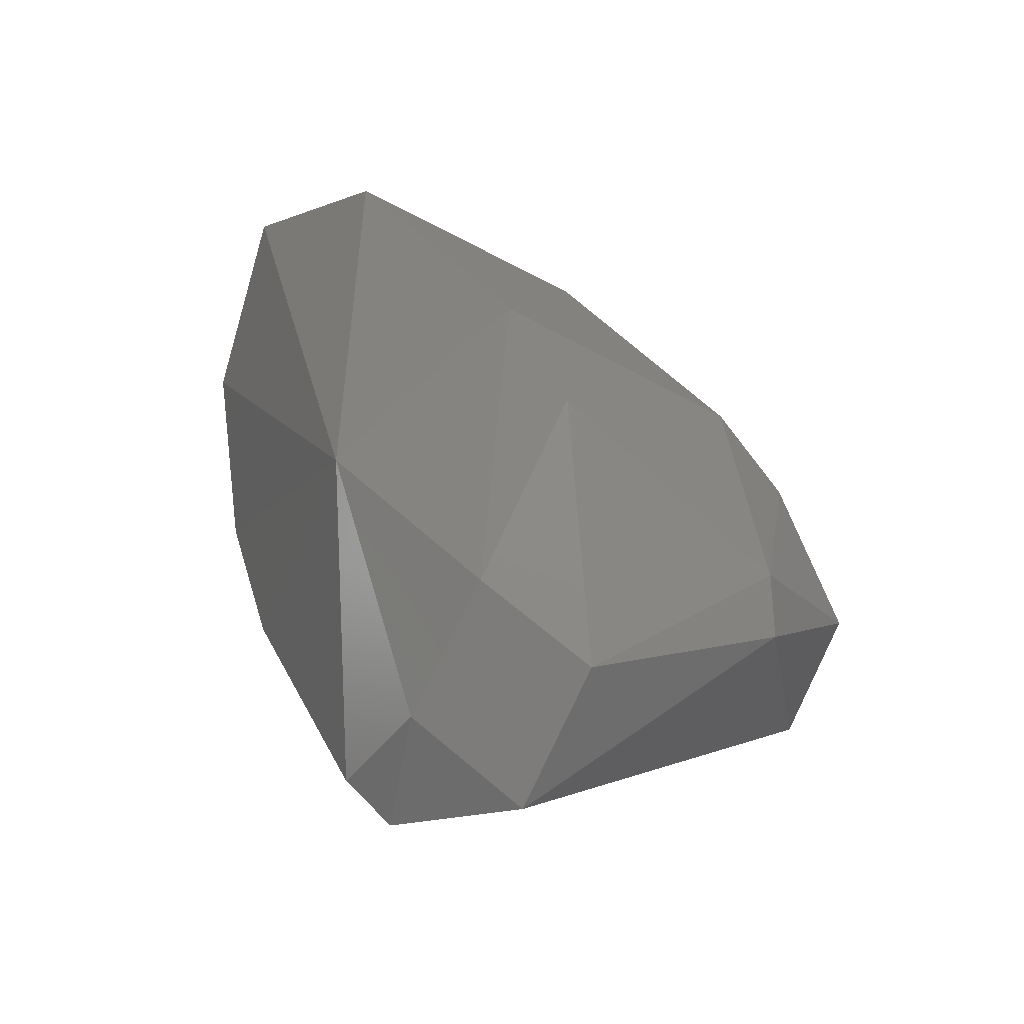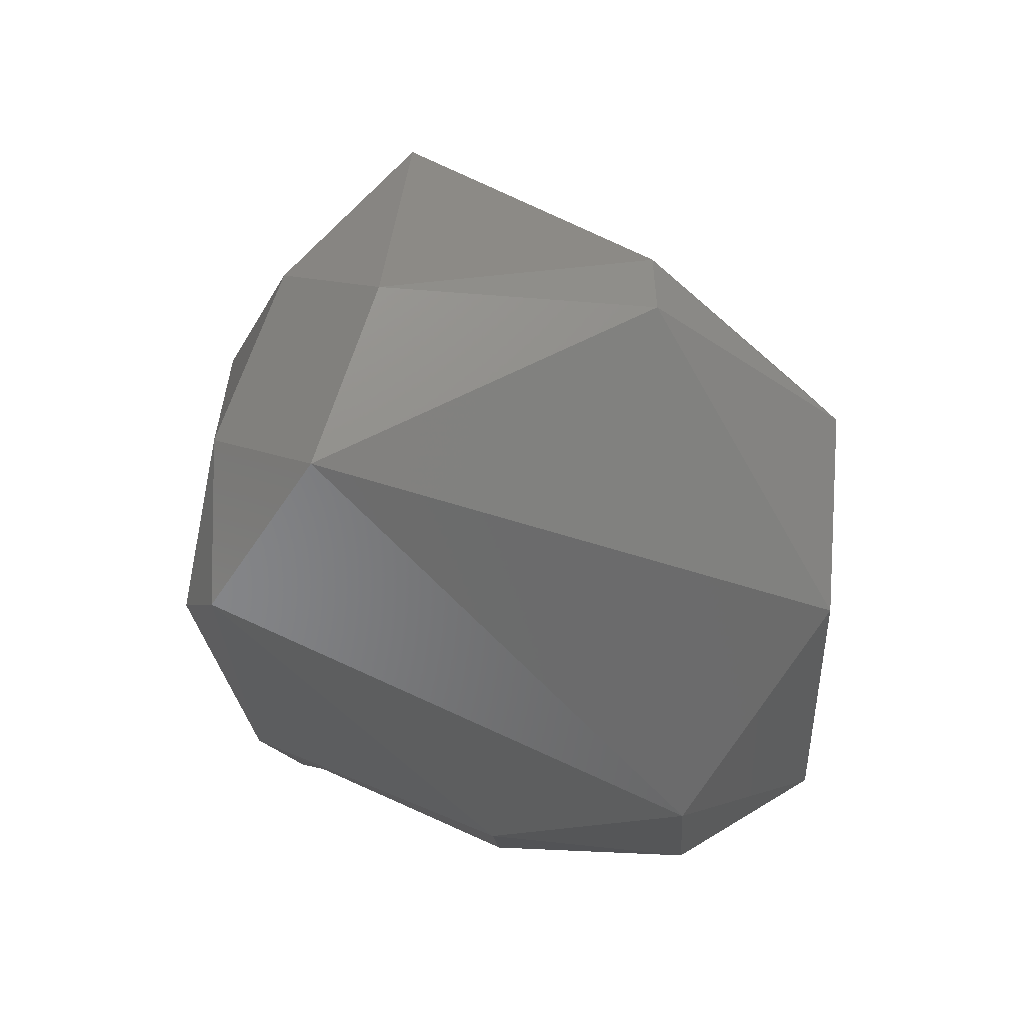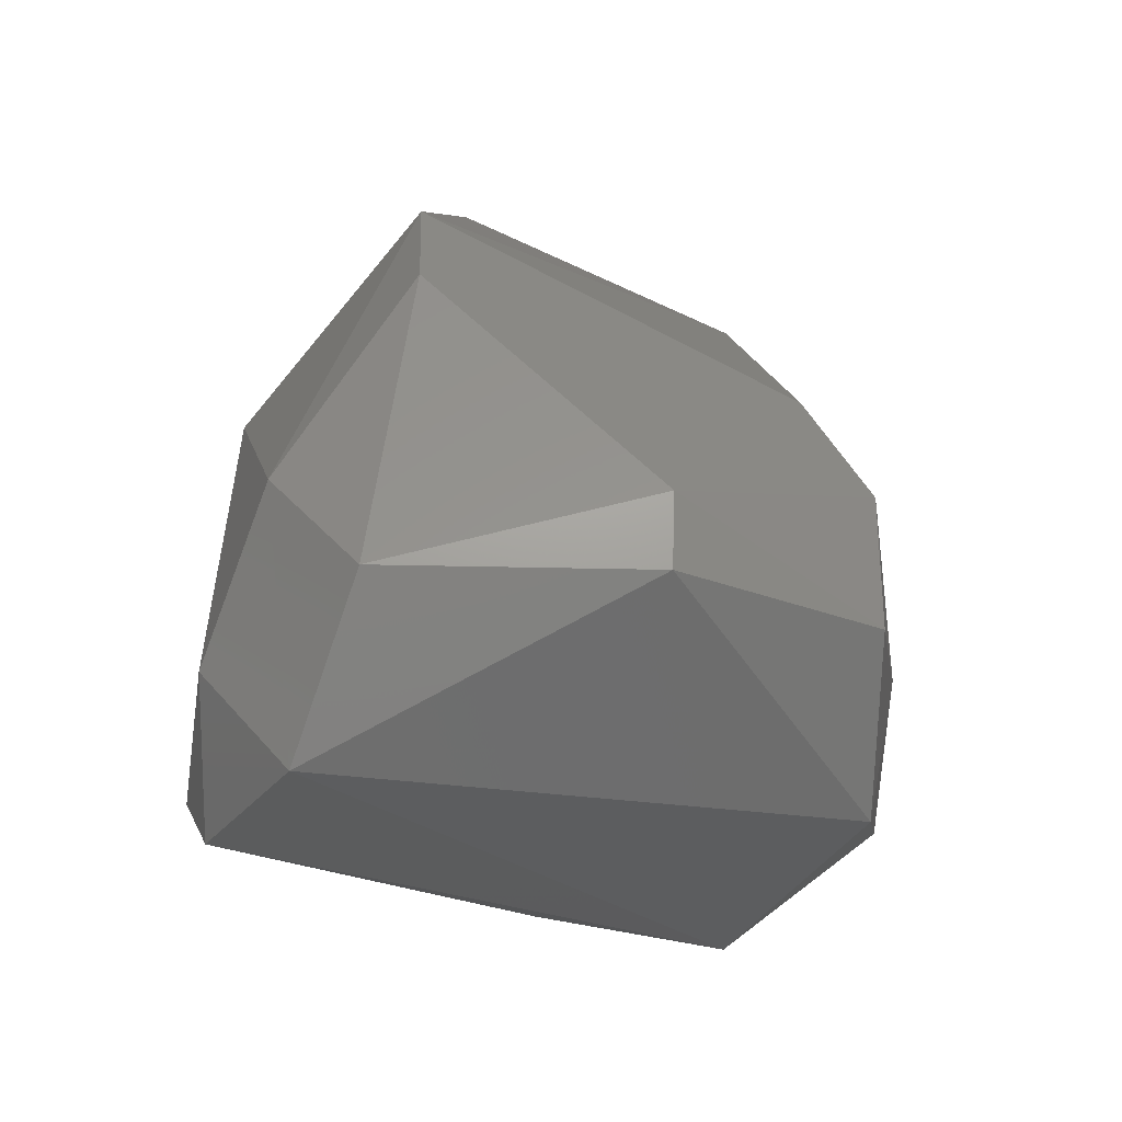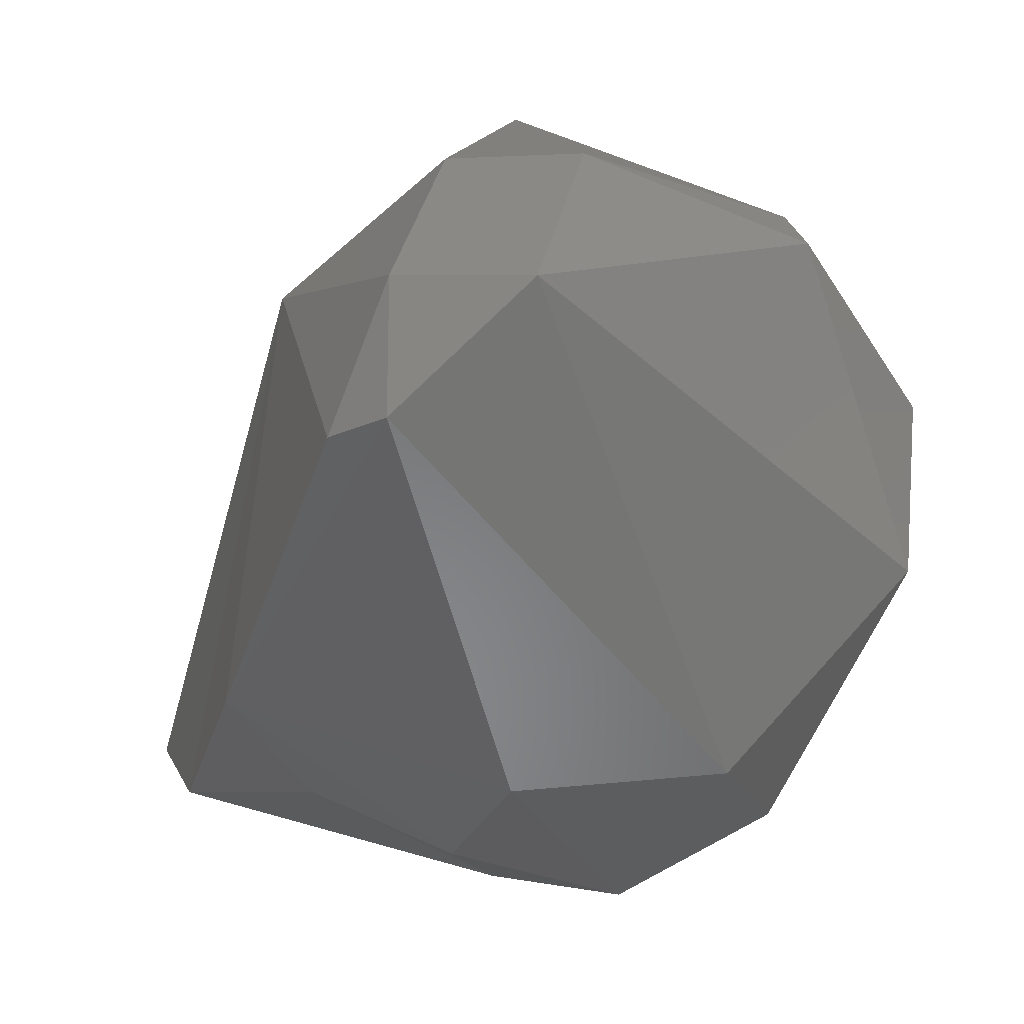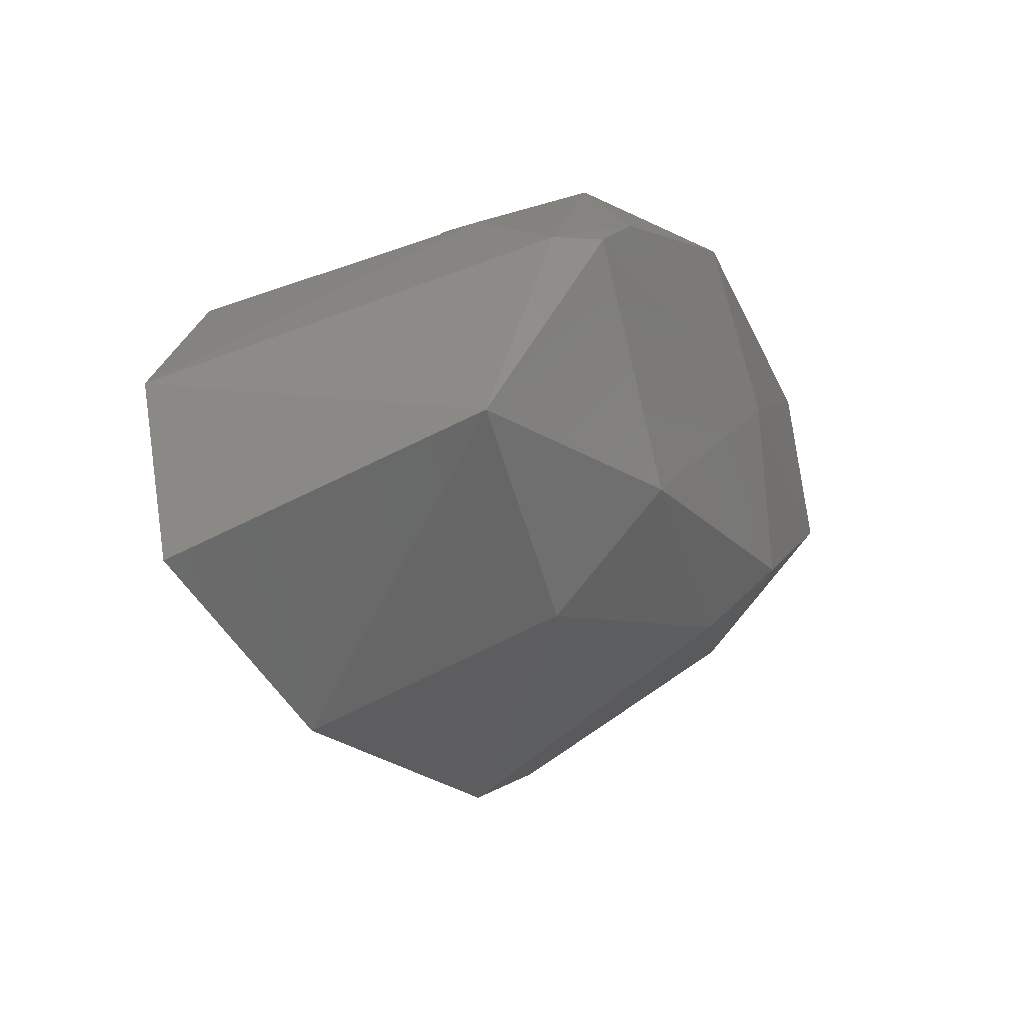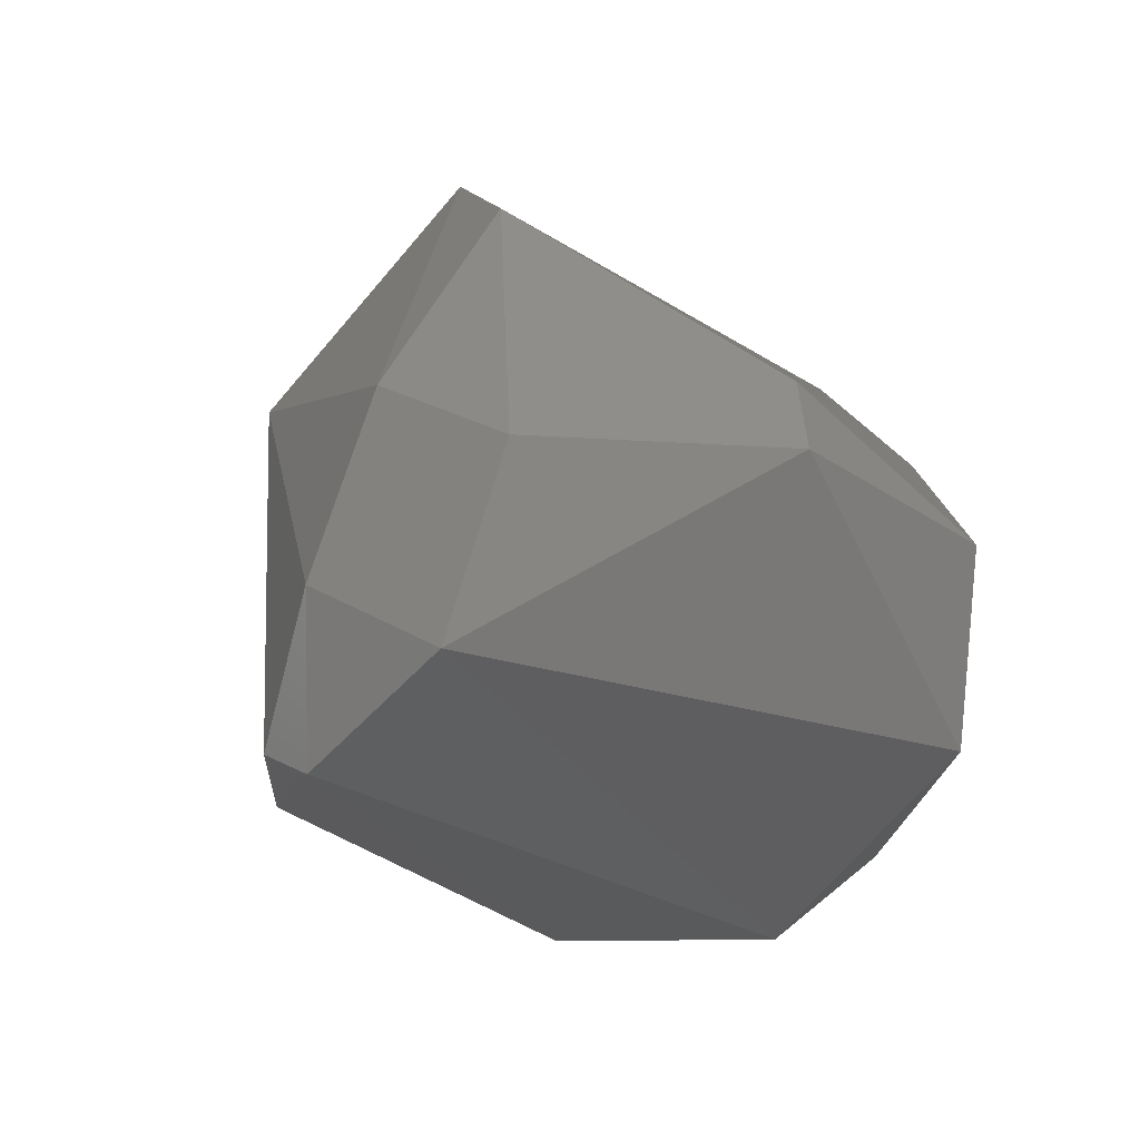
<metadata>
{"format":"stl","ext":"stl","renderer":"f3d","projection":"perspective","resolution":1024,"background":"white","views":[{"elev":-59.6,"azim":-10.5,"up":"+Y"},{"elev":-12.7,"azim":22.4,"up":"+Z"},{"elev":12.9,"azim":27.8,"up":"+Z"},{"elev":-30.7,"azim":0.2,"up":"+Z"},{"elev":77.9,"azim":-3.8,"up":"+Y"},{"elev":-0.7,"azim":13.8,"up":"+Z"}]}
</metadata>
<code>
# stl→obj: 34 verts, 64 faces
v 0.006025 -0.01109 -0.02688
v 0.004025 -0.01082 -0.02581
v 0.006563 -0.008432 -0.02607
v 0.002976 -0.01278 -0.02537
v 0.008373 -0.009841 -0.02697
v 0.006856 -0.0133 -0.02696
v 0.002161 -0.009758 -0.02532
v 0.007672 -0.006837 -0.02521
v 0.00144 -0.007377 -0.0235
v 0.004647 -0.018 -0.02442
v 0.003715 -0.0152 -0.0204
v 0.005401 -0.01871 -0.0246
v 0.008917 -0.007862 -0.02566
v 0.009679 -0.01358 -0.02683
v 0.01048 -0.01057 -0.02605
v 0.00843 -0.007049 -0.02519
v 0.006499 -0.005626 -0.0223
v 0.001767 -0.006394 -0.02058
v 0.005385 -0.01872 -0.02252
v 0.005959 -0.01457 -0.01763
v 0.003537 -0.009196 -0.01835
v 0.006032 -0.01818 -0.02031
v 0.007194 -0.01964 -0.0232
v 0.01113 -0.0117 -0.02359
v 0.01208 -0.01473 -0.02446
v 0.009118 -0.008541 -0.02162
v 0.007386 -0.008732 -0.0198
v 0.01004 -0.01227 -0.02002
v 0.006931 -0.01627 -0.01814
v 0.007783 -0.01907 -0.02093
v 0.01072 -0.01732 -0.02104
v 0.01229 -0.01497 -0.02205
v 0.01125 -0.01275 -0.02101
v 0.0105 -0.01684 -0.02025
f 1 2 3
f 1 4 2
f 3 5 1
f 1 6 4
f 1 5 6
f 7 2 4
f 3 2 7
f 8 3 9
f 7 9 3
f 5 3 8
f 10 11 4
f 12 10 4
f 12 4 6
f 11 7 4
f 8 13 5
f 14 6 5
f 15 14 5
f 15 5 13
f 6 14 12
f 9 7 11
f 13 8 16
f 8 9 17
f 17 16 8
f 18 17 9
f 11 18 9
f 10 12 19
f 10 19 11
f 11 20 21
f 19 22 11
f 11 22 20
f 21 18 11
f 12 14 23
f 12 23 19
f 13 24 15
f 16 24 13
f 14 25 23
f 15 25 14
f 25 15 24
f 26 24 16
f 16 17 26
f 18 21 17
f 27 17 21
f 26 17 27
f 19 23 22
f 27 20 28
f 21 20 27
f 20 29 28
f 22 29 20
f 23 30 22
f 22 30 29
f 23 31 30
f 23 25 31
f 25 24 32
f 33 32 24
f 33 24 26
f 32 31 25
f 27 28 26
f 33 26 28
f 34 28 29
f 33 28 34
f 30 34 29
f 34 30 31
f 32 34 31
f 32 33 34

</code>
